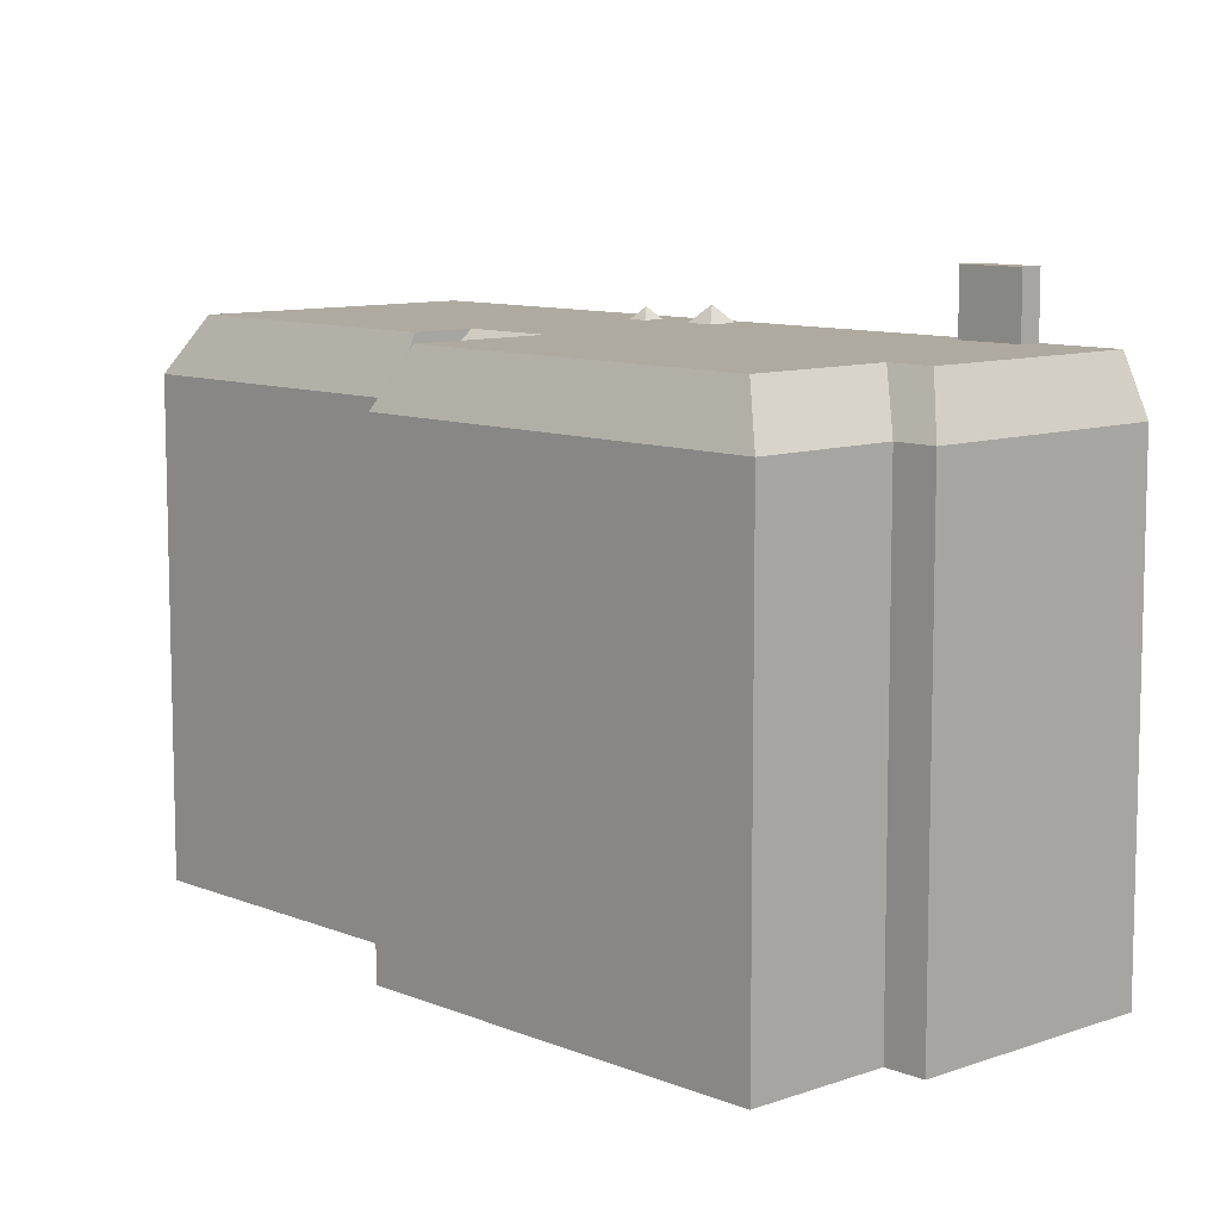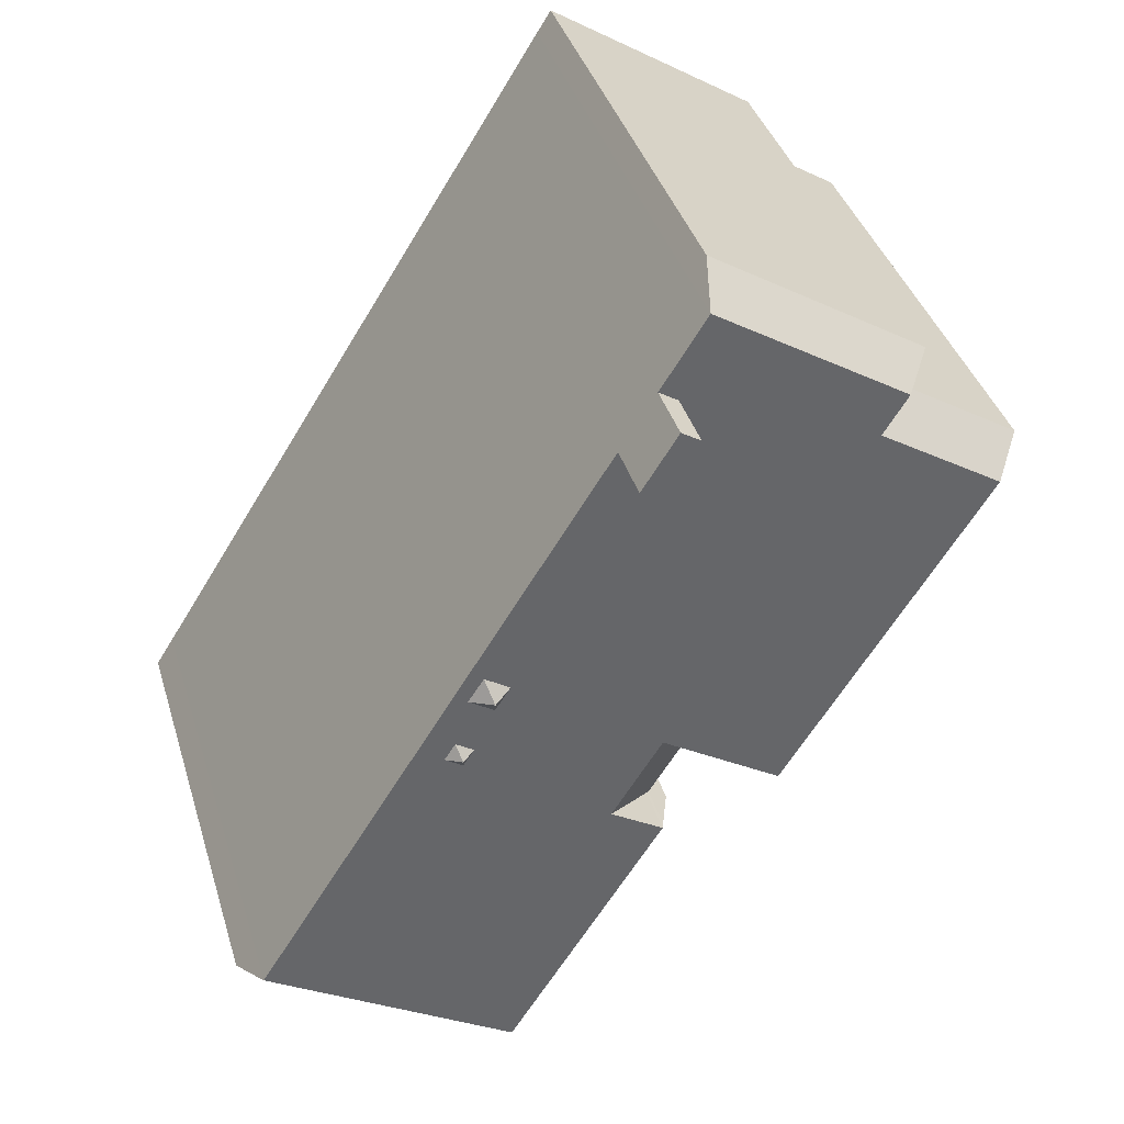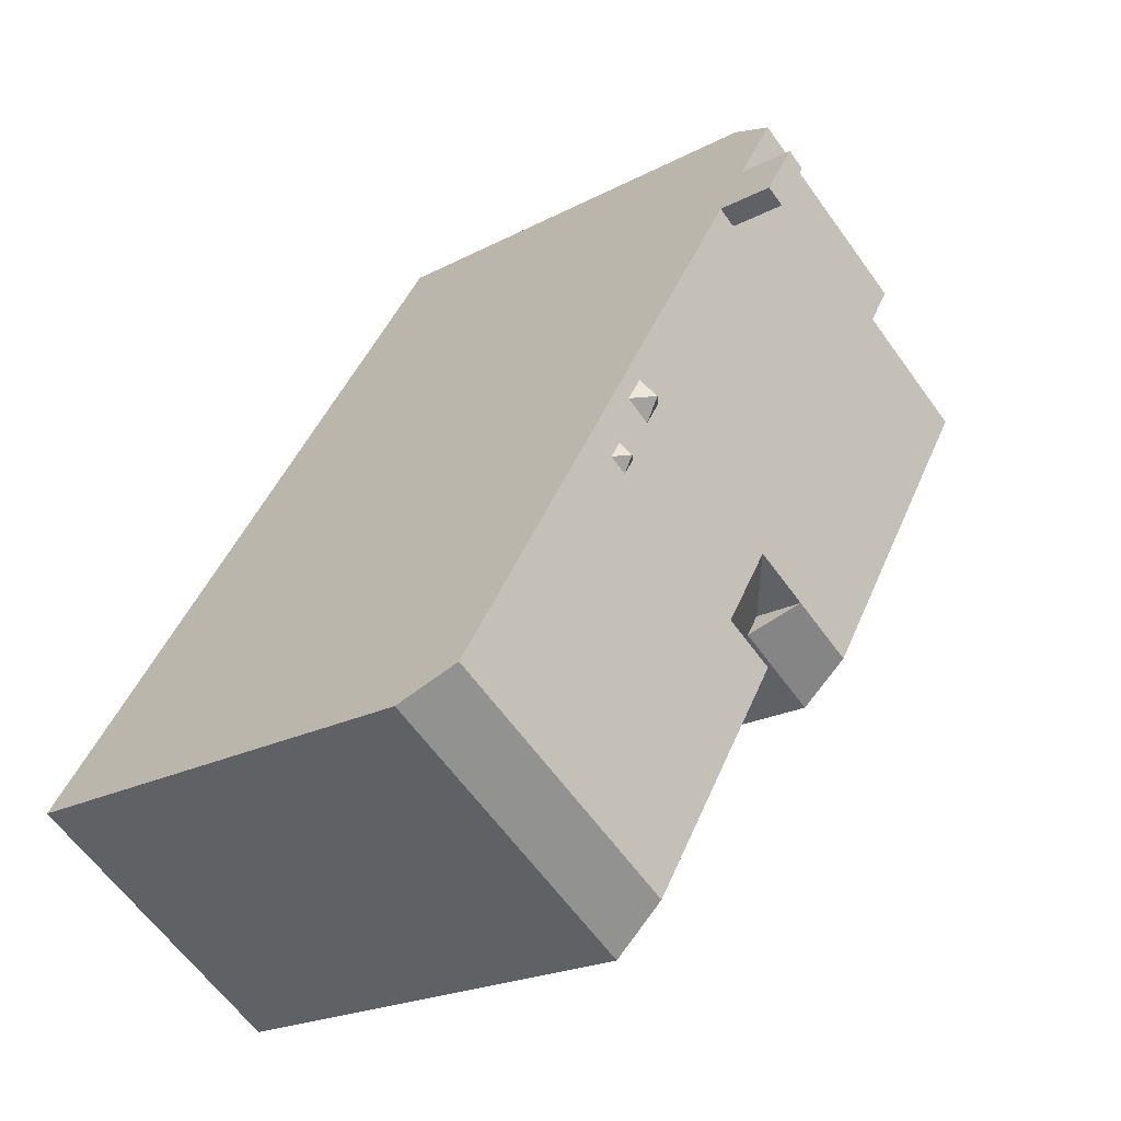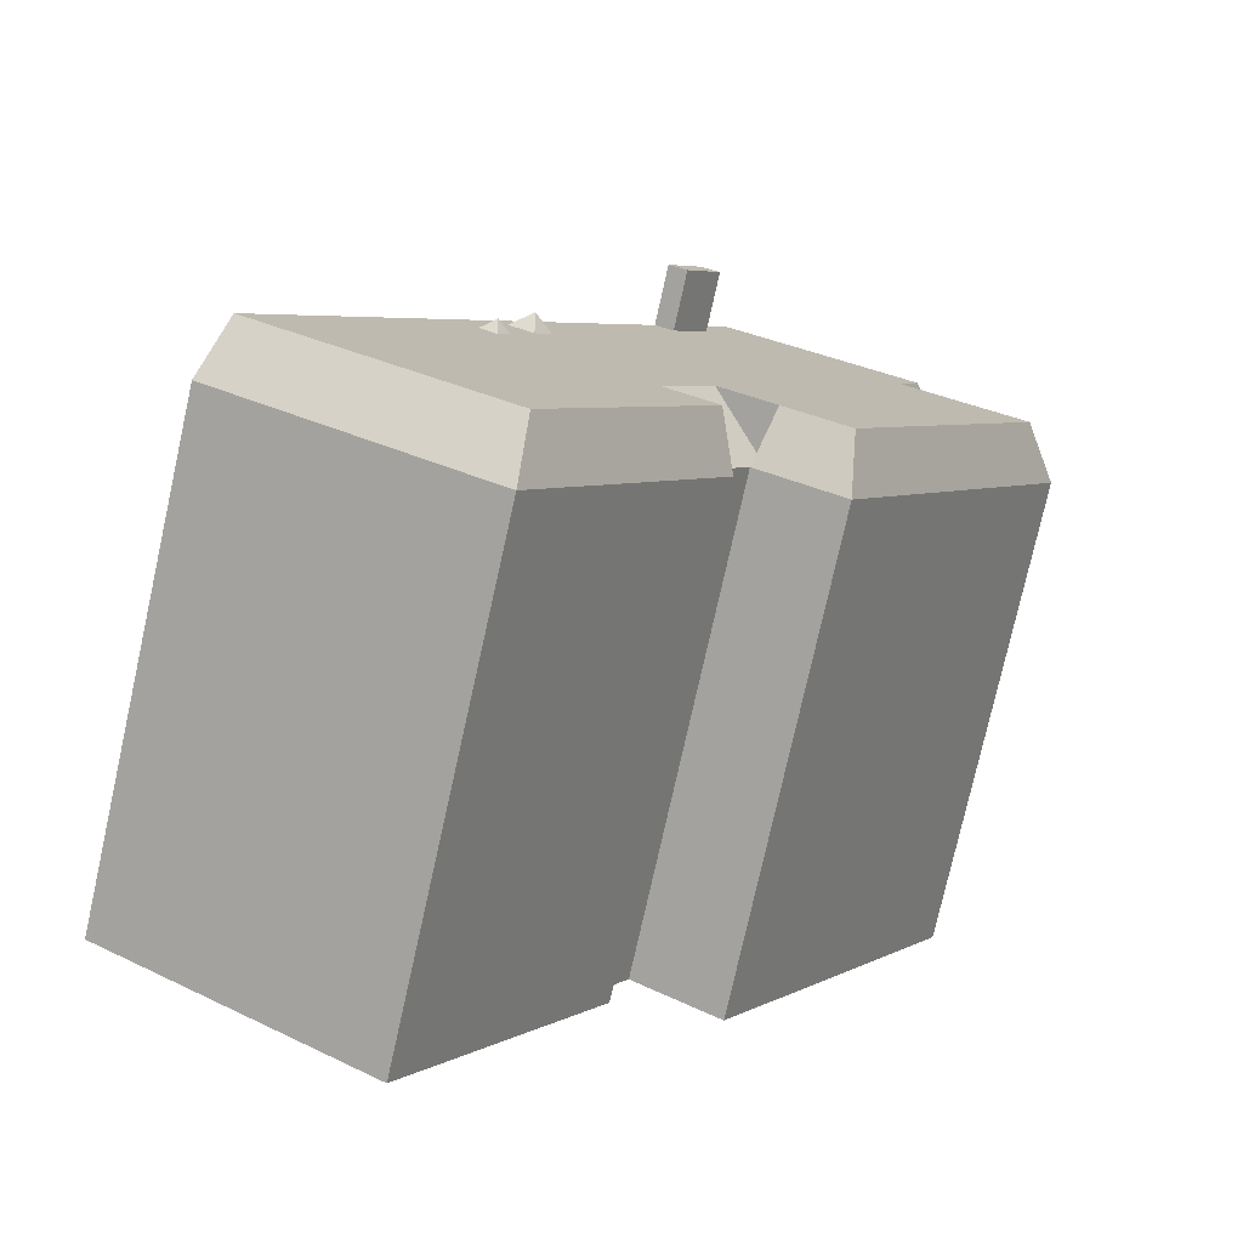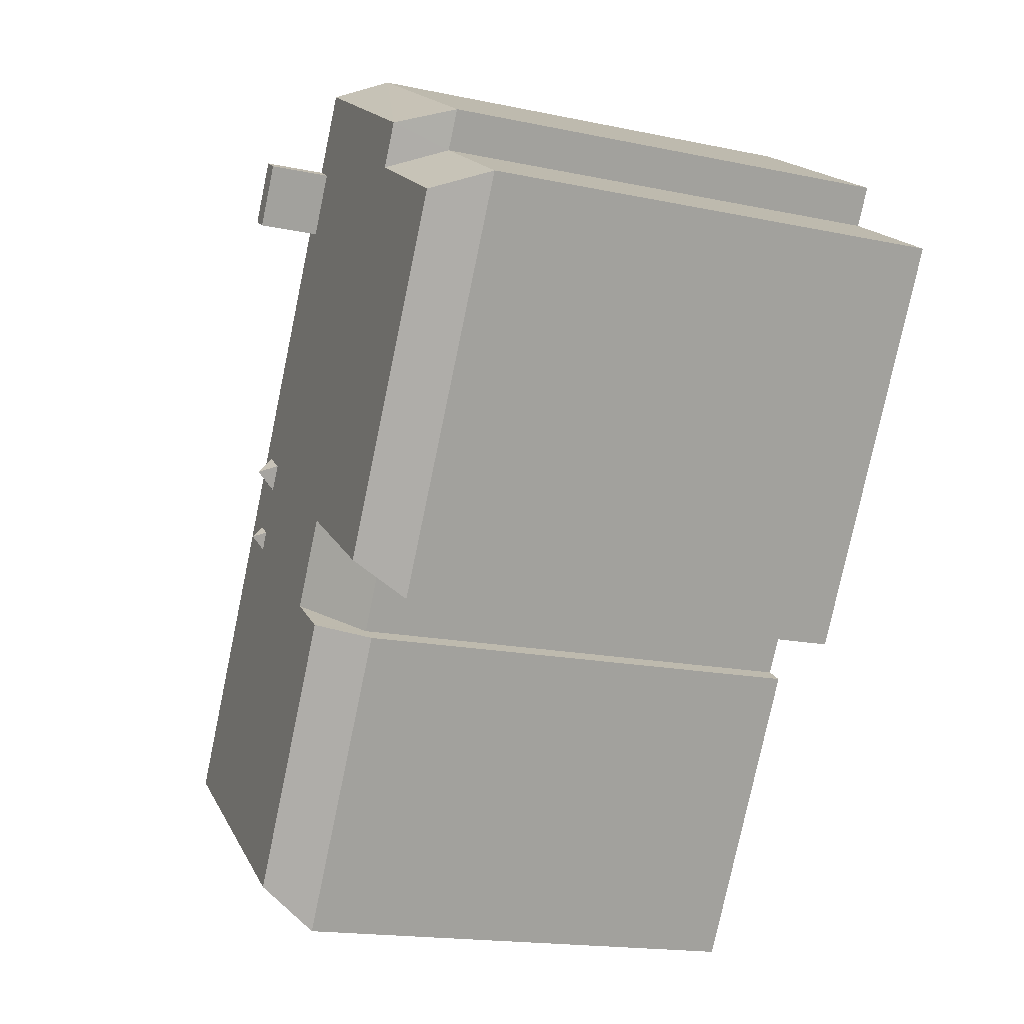
<metadata>
{"format":"obj","ext":"obj","renderer":"f3d","projection":"perspective","resolution":1024,"background":"white","views":[{"elev":9.5,"azim":-75.2,"up":"+Y"},{"elev":38.5,"azim":163.7,"up":"+Z"},{"elev":-21.2,"azim":133.4,"up":"+Z"},{"elev":-77.2,"azim":167.4,"up":"+Z"},{"elev":-17.4,"azim":-112.7,"up":"+Z"}]}
</metadata>
<code>
v 3.673 6.04 -0.3144
v 3.767 5.792 -0.0184
v 4.003 5.792 -0.3802
v 3.384 5.792 -0.2679
v 3.767 5.792 -0.0184
v 3.673 6.04 -0.3144
v 3.619 5.792 -0.6304
v 3.673 6.04 -0.3144
v 4.003 5.792 -0.3802
v 3.384 5.792 -0.2679
v 3.673 6.04 -0.3144
v 3.619 5.792 -0.6304
v 3.015 6.144 1.131
v 3.148 5.792 1.55
v 3.482 5.792 1.037
v 2.938 5.792 0.682
v 3.015 6.144 1.131
v 3.482 5.792 1.037
v 2.604 5.792 1.196
v 3.148 5.792 1.55
v 3.015 6.144 1.131
v 2.604 5.792 1.196
v 3.015 6.144 1.131
v 2.938 5.792 0.682
v -0.2857 7.122 7.703
v 0.4673 7.122 6.501
v 0.05533 7.122 6.243
v -0.6977 7.122 7.444
v -0.7316 5.629 -3.598
v -0.6667 5.792 -3.558
v 2.711 5.792 -8.948
v -1.136 4.608 -3.851
v -0.7316 5.629 -3.598
v 2.711 5.792 -8.948
v -1.136 4.608 -3.851
v 2.711 5.792 -8.948
v 2.656 4.608 -9.901
v 2.711 5.792 -8.948
v 8.051 5.792 -5.601
v 8.442 4.671 -6.223
v 2.711 5.792 -8.948
v 8.442 4.671 -6.223
v 8.465 4.605 -6.26
v 2.656 4.608 -9.901
v 2.711 5.792 -8.948
v 8.465 4.605 -6.26
v -0.5774 5.216 -2.462
v -0.3213 5.504 -2.216
v -0.06385 5.508 -2.617
v -0.3353 5.224 -2.831
v -0.5787 5.5 -1.814
v -0.3213 5.504 -2.216
v -0.5774 5.216 -2.462
v -0.8195 5.208 -2.094
v -0.8335 4.927 -2.709
v -0.5774 5.216 -2.462
v -0.3353 5.224 -2.831
v -0.6067 4.939 -3.044
v -1.06 4.916 -2.374
v -0.8195 5.208 -2.094
v -0.5774 5.216 -2.462
v -0.8335 4.927 -2.709
v -0.3353 5.224 -2.831
v -0.06385 5.508 -2.617
v 0.4803 5.792 -2.839
v -0.6667 4.671 -3.558
v -0.3353 5.224 -2.831
v 0.4803 5.792 -2.839
v -0.3213 5.504 -2.216
v 0.4803 5.792 -2.839
v -0.06385 5.508 -2.617
v -0.6107 5.792 -1.098
v -0.3213 5.504 -2.216
v -0.5787 5.5 -1.814
v -0.6107 5.792 -1.098
v 0.4803 5.792 -2.839
v -0.3213 5.504 -2.216
v -0.8195 5.208 -2.094
v -0.6107 5.792 -1.098
v -0.5787 5.5 -1.814
v -0.8335 4.927 -2.709
v -0.6067 4.939 -3.044
v -0.6667 4.671 -3.558
v -0.6667 4.671 -3.558
v -0.6067 4.939 -3.044
v -0.3353 5.224 -2.831
v -1.513 4.608 -2.352
v -0.8335 4.927 -2.709
v -0.6667 4.671 -3.558
v -1.513 4.608 -2.352
v -0.8195 5.208 -2.094
v -1.06 4.916 -2.374
v -1.513 4.608 -2.352
v -1.06 4.916 -2.374
v -0.8335 4.927 -2.709
v -1.513 4.608 -2.352
v -0.6107 5.792 -1.098
v -0.8195 5.208 -2.094
v -1.823 4.608 -1.857
v -0.6107 5.792 -1.098
v -1.513 4.608 -2.352
v -1.513 4.608 -2.352
v -0.6667 4.671 -3.558
v -0.7316 4.608 -3.598
v -5.68 4.611 6.074
v -5.383 5.792 6.656
v -4.853 5.792 5.811
v -6.161 4.607 6.843
v -5.383 5.792 6.656
v -5.68 4.611 6.074
v -5.383 5.792 6.656
v -1.557 4.61 9.728
v -1.253 5.792 9.245
v -6.161 4.607 6.843
v -1.557 4.61 9.728
v -5.383 5.792 6.656
v -8.333 4.608 4.411
v -5.68 4.611 6.074
v -7.521 5.792 4.139
v -7.521 5.792 4.139
v -5.68 4.611 6.074
v -4.853 5.792 5.811
v -0.6667 5.792 -3.558
v 0.4803 5.792 -2.839
v 2.711 5.792 -8.948
v 0.4673 5.792 6.501
v 3.482 5.792 1.037
v 3.148 5.792 1.55
v 0.4673 5.792 6.501
v 8.051 5.792 -5.601
v 3.482 5.792 1.037
v 2.604 5.792 1.196
v 2.938 5.792 0.682
v 3.384 5.792 -0.2679
v 0.4673 5.792 6.501
v 3.148 5.792 1.55
v 2.604 5.792 1.196
v 2.938 5.792 0.682
v 3.482 5.792 1.037
v 3.767 5.792 -0.0184
v 0.4673 5.792 6.501
v 2.604 5.792 1.196
v 0.4803 5.792 -2.839
v 3.482 5.792 1.037
v 4.003 5.792 -0.3802
v 3.767 5.792 -0.0184
v 3.482 5.792 1.037
v 8.051 5.792 -5.601
v 4.003 5.792 -0.3802
v 3.619 5.792 -0.6304
v 4.003 5.792 -0.3802
v 8.051 5.792 -5.601
v 0.4803 5.792 -2.839
v 3.384 5.792 -0.2679
v 3.619 5.792 -0.6304
v 0.4803 5.792 -2.839
v 3.619 5.792 -0.6304
v 8.051 5.792 -5.601
v 0.4803 5.792 -2.839
v 2.604 5.792 1.196
v 3.384 5.792 -0.2679
v 2.938 5.792 0.682
v 3.767 5.792 -0.0184
v 3.384 5.792 -0.2679
v -4.853 5.792 5.811
v -1.823 5.792 -1.857
v -3.216 5.792 -2.73
v -7.521 5.792 4.139
v -0.6107 5.792 -1.098
v 0.4673 5.792 6.501
v 0.4803 5.792 -2.839
v 0.4803 5.792 -2.839
v 8.051 5.792 -5.601
v 2.711 5.792 -8.948
v -4.853 5.792 5.811
v -0.6107 5.792 -1.098
v -1.823 5.792 -1.857
v -5.383 5.792 6.656
v -1.253 5.792 9.245
v -0.2857 5.792 7.703
v -4.853 5.792 5.811
v -0.6107 5.792 -1.098
v 0.05533 5.792 6.243
v 0.4673 5.792 6.501
v -4.853 5.792 5.811
v -0.06328 5.792 6.432
v -0.6107 5.792 -1.098
v -0.6107 5.792 -1.098
v -0.06328 5.792 6.432
v 0.05533 5.792 6.243
v -4.853 5.792 5.811
v -0.6977 5.792 7.444
v -0.06328 5.792 6.432
v -4.853 5.792 5.811
v -0.2857 5.792 7.703
v -0.6977 5.792 7.444
v -8.333 4.608 4.411
v -7.521 5.792 4.139
v -3.366 4.608 -3.514
v -7.521 5.792 4.139
v -3.216 5.792 -2.73
v -3.366 4.608 -3.514
v -3.366 4.608 -3.514
v -3.216 5.792 -2.73
v -1.513 4.608 -2.352
v -3.216 5.792 -2.73
v -1.823 5.792 -1.857
v -1.513 4.608 -2.352
v -0.2857 5.792 7.703
v 0.4673 5.792 6.501
v 0.4673 7.122 6.501
v -0.2857 7.122 7.703
v 8.051 -5.708 -5.601
v 8.442 -5.708 -6.223
v 8.442 4.671 -6.223
v 8.051 5.792 -5.601
v 8.442 -5.708 -6.223
v 8.465 -5.708 -6.26
v 8.465 4.605 -6.26
v 8.442 4.671 -6.223
v -1.405 -5.708 9.487
v -1.253 -5.708 9.245
v -1.253 5.792 9.245
v -1.557 4.61 9.728
v -1.557 -5.708 9.728
v -1.405 -5.708 9.487
v -1.557 4.61 9.728
v -1.405 -5.708 9.487
v -1.253 5.792 9.245
v -1.253 -5.708 9.245
v -0.2857 -5.708 7.703
v -0.2857 5.792 7.703
v -1.253 5.792 9.245
v 0.4673 -5.708 6.501
v 8.051 -5.708 -5.601
v 8.051 5.792 -5.601
v 0.4673 5.792 6.501
v 0.09083 -5.708 7.102
v 0.4673 -5.708 6.501
v 0.4673 5.792 6.501
v -0.2857 5.792 7.703
v -0.2857 -5.708 7.703
v 0.09083 -5.708 7.102
v -0.2857 5.792 7.703
v 0.09083 -5.708 7.102
v 0.4673 5.792 6.501
v 0.05533 7.122 6.243
v 0.4673 7.122 6.501
v 0.4673 5.792 6.501
v 0.05533 5.792 6.243
v -0.6977 7.122 7.444
v 0.05533 7.122 6.243
v -0.06328 5.792 6.432
v -0.6977 5.792 7.444
v -0.06328 5.792 6.432
v 0.05533 7.122 6.243
v 0.05533 5.792 6.243
v -0.6977 5.792 7.444
v -0.2857 5.792 7.703
v -0.2857 7.122 7.703
v -0.6977 7.122 7.444
v -0.7316 4.608 -3.598
v -0.6667 4.671 -3.558
v -0.6667 5.792 -3.558
v -0.7316 5.629 -3.598
v -1.136 4.608 -3.851
v -0.7316 4.608 -3.598
v -0.7316 5.629 -3.598
v -1.136 -5.708 -3.851
v -0.7316 -5.708 -3.598
v -0.7316 4.608 -3.598
v -1.136 4.608 -3.851
v -0.6667 5.792 -3.558
v -0.6667 4.671 -3.558
v 0.4803 5.792 -2.839
v -1.136 4.608 -3.851
v 0.7603 -5.708 -6.876
v -1.136 -5.708 -3.851
v 0.7603 -5.708 -6.876
v 2.656 4.608 -9.901
v 2.656 -5.708 -9.901
v -1.136 4.608 -3.851
v 2.656 4.608 -9.901
v 0.7603 -5.708 -6.876
v 2.656 4.608 -9.901
v 5.561 -5.708 -8.081
v 2.656 -5.708 -9.901
v 5.561 -5.708 -8.081
v 8.465 4.605 -6.26
v 8.465 -5.708 -6.26
v 2.656 4.608 -9.901
v 8.465 4.605 -6.26
v 5.561 -5.708 -8.081
v -1.513 4.608 -2.352
v -1.122 -5.708 -2.975
v -1.513 -5.708 -2.352
v -1.122 -5.708 -2.975
v -0.7316 4.608 -3.598
v -0.7316 -5.708 -3.598
v -1.513 4.608 -2.352
v -0.7316 4.608 -3.598
v -1.122 -5.708 -2.975
v -6.161 4.607 6.843
v -5.92 -5.708 6.458
v -6.161 -5.708 6.843
v -5.92 -5.708 6.458
v -5.68 4.611 6.074
v -5.68 -5.708 6.074
v -6.161 4.607 6.843
v -5.68 4.611 6.074
v -5.92 -5.708 6.458
v -6.161 -5.708 6.843
v -1.557 -5.708 9.728
v -1.557 4.61 9.728
v -6.161 4.607 6.843
v -7.006 -5.708 5.242
v -5.68 -5.708 6.074
v -5.68 4.611 6.074
v -8.333 4.608 4.411
v -8.333 -5.708 4.411
v -7.006 -5.708 5.242
v -8.333 4.608 4.411
v -7.006 -5.708 5.242
v -5.68 4.611 6.074
v -8.333 4.608 4.411
v -3.366 4.608 -3.514
v -3.366 -5.708 -3.514
v -8.333 -5.708 4.411
v -3.366 4.608 -3.514
v -2.439 -5.708 -2.933
v -3.366 -5.708 -3.514
v -2.439 -5.708 -2.933
v -1.513 4.608 -2.352
v -1.513 -5.708 -2.352
v -3.366 4.608 -3.514
v -1.513 4.608 -2.352
v -2.439 -5.708 -2.933
v -1.823 5.792 -1.857
v -0.6107 5.792 -1.098
v -1.823 4.608 -1.857
v -1.823 5.792 -1.857
v -1.823 4.608 -1.857
v -1.513 4.608 -2.352
v -7.006 -5.708 5.242
v -8.333 -5.708 4.411
v -3.366 -5.708 -3.514
v -2.439 -5.708 -2.933
v -1.513 -5.708 -2.352
v -1.122 -5.708 -2.975
v -0.7316 -5.708 -3.598
v -1.136 -5.708 -3.851
v 0.7603 -5.708 -6.876
v 2.656 -5.708 -9.901
v 5.561 -5.708 -8.081
v 8.465 -5.708 -6.26
v 8.442 -5.708 -6.223
v 8.051 -5.708 -5.601
v 0.4673 -5.708 6.501
v 0.09083 -5.708 7.102
v -0.2857 -5.708 7.703
v -1.253 -5.708 9.245
v -1.405 -5.708 9.487
v -1.557 -5.708 9.728
v -6.161 -5.708 6.843
v -5.92 -5.708 6.458
v -5.68 -5.708 6.074
g CDNNDG02_0013490
f 1 2 3
f 4 5 6
f 7 8 9
f 10 11 12
f 13 14 15
f 16 17 18
f 19 20 21
f 22 23 24
f 28 25 26
f 26 27 28
f 29 30 31
f 32 33 34
f 35 36 37
f 38 39 40
f 41 42 43
f 44 45 46
f 47 49 50
f 49 47 48
f 52 53 54
f 51 52 54
f 55 57 58
f 55 56 57
f 59 61 62
f 59 60 61
f 63 64 65
f 66 67 68
f 69 70 71
f 72 73 74
f 75 76 77
f 78 79 80
f 81 82 83
f 84 85 86
f 87 88 89
f 90 91 92
f 93 94 95
f 96 97 98
f 99 100 101
f 102 103 104
f 105 106 107
f 108 109 110
f 111 112 113
f 114 115 116
f 117 118 119
f 120 121 122
f 123 124 125
f 126 127 128
f 129 130 131
f 132 133 134
f 135 136 137
f 138 139 140
f 141 142 143
f 144 145 146
f 147 148 149
f 150 151 152
f 153 154 155
f 156 157 158
f 159 160 161
f 162 163 164
f 166 167 168
f 165 166 168
f 169 170 171
f 172 173 174
f 175 176 177
f 181 178 179
f 180 181 179
f 182 183 184
f 185 186 187
f 188 189 190
f 191 192 193
f 194 195 196
f 197 198 199
f 200 201 202
f 203 204 205
f 206 207 208
f 209 211 212
f 209 210 211
f 214 215 213
f 213 215 216
f 218 219 217
f 217 219 220
f 221 222 223
f 224 225 226
f 227 228 229
f 231 232 233
f 230 231 233
f 237 234 236
f 235 236 234
f 238 239 240
f 241 242 243
f 244 245 246
f 247 249 250
f 247 248 249
f 251 253 254
f 251 252 253
f 255 256 257
f 258 260 261
f 260 258 259
f 263 264 265
f 262 263 265
f 266 267 268
f 269 271 272
f 271 269 270
f 273 274 275
f 276 277 278
f 279 280 281
f 282 283 284
f 285 286 287
f 288 289 290
f 291 292 293
f 294 295 296
f 297 298 299
f 300 301 302
f 303 304 305
f 306 307 308
f 309 310 311
f 313 314 315
f 315 312 313
f 316 317 318
f 319 320 321
f 322 323 324
f 325 327 328
f 325 326 327
f 329 330 331
f 332 333 334
f 335 336 337
f 338 339 340
f 341 342 343
f 366 348 358
f 366 358 359
f 350 352 357
f 362 364 365
f 345 346 347
f 366 344 348
f 354 356 357
f 360 366 359
f 347 344 345
f 348 344 347
f 355 356 354
f 350 357 349
f 351 352 350
f 352 353 354
f 354 357 352
f 362 363 364
f 361 362 365
f 366 361 365
f 349 357 358
f 349 358 348
f 366 360 361

</code>
